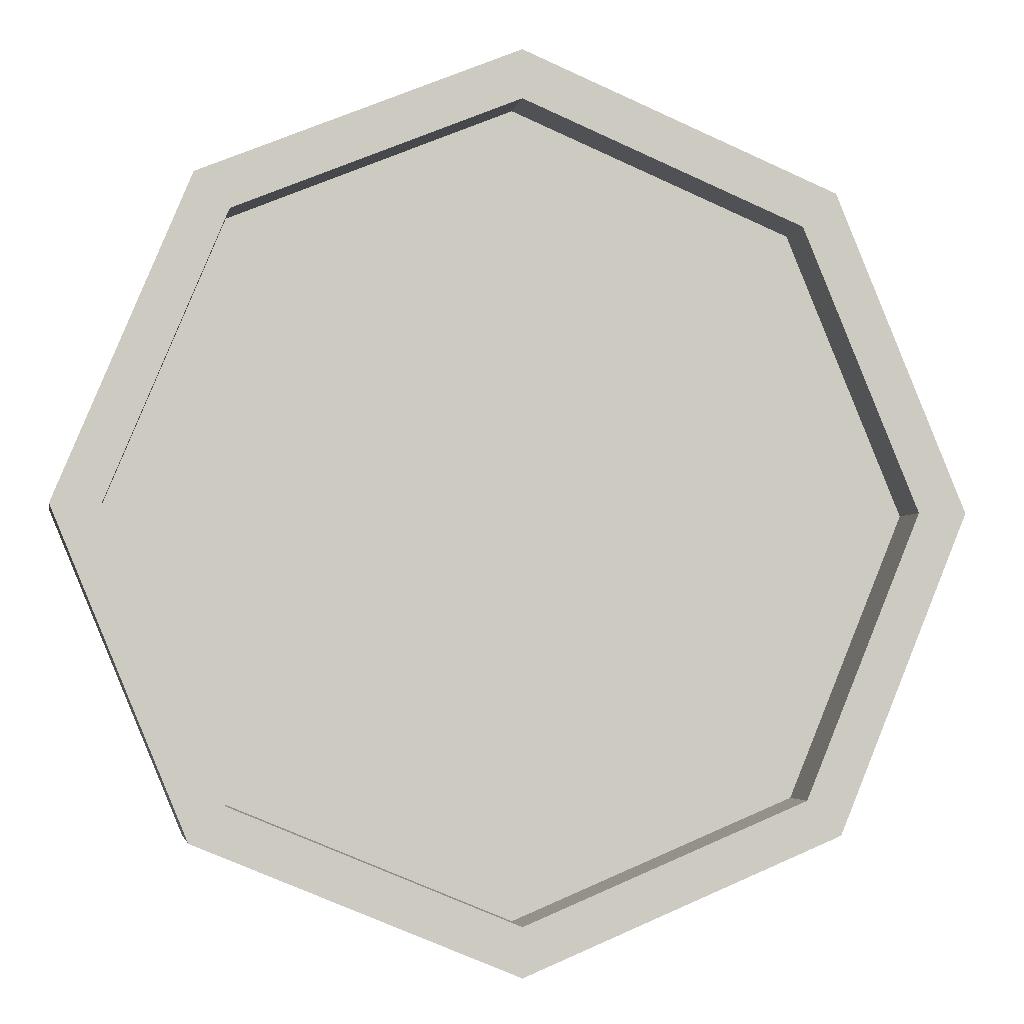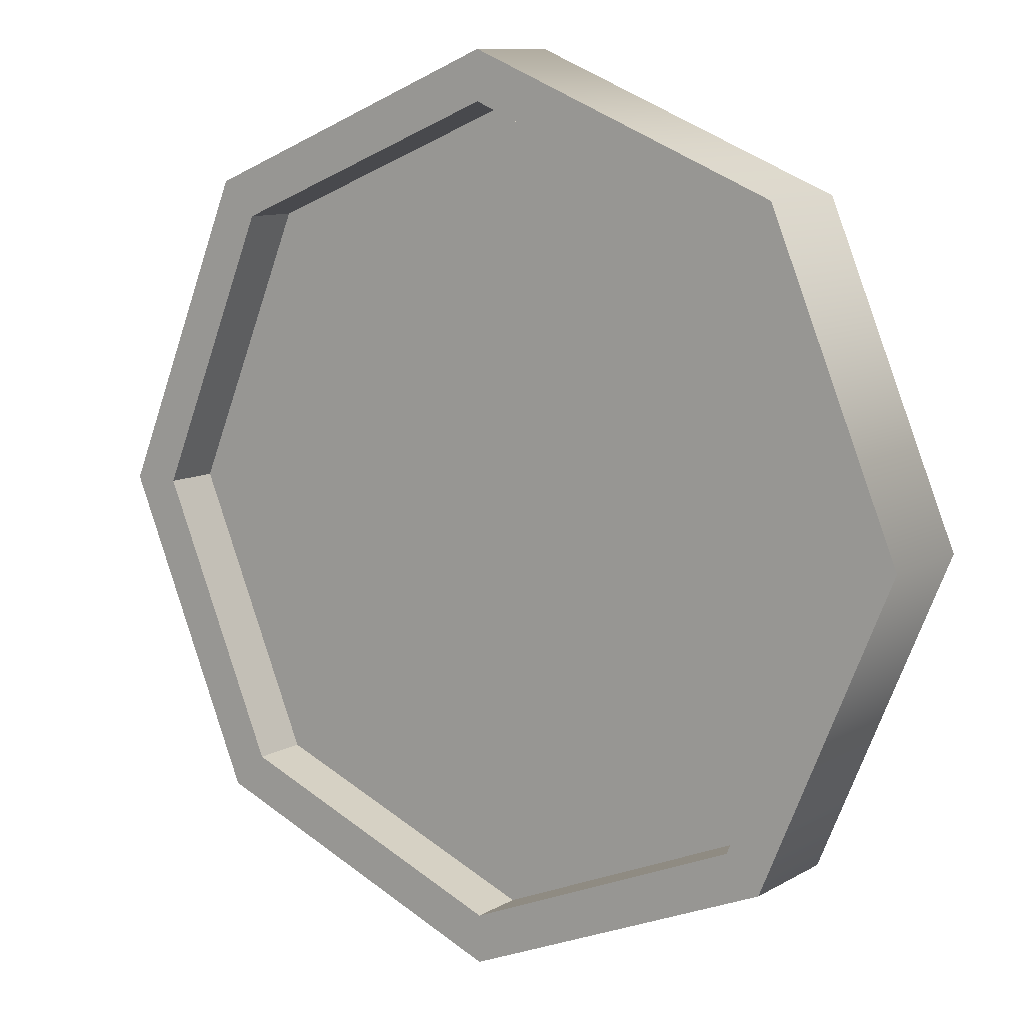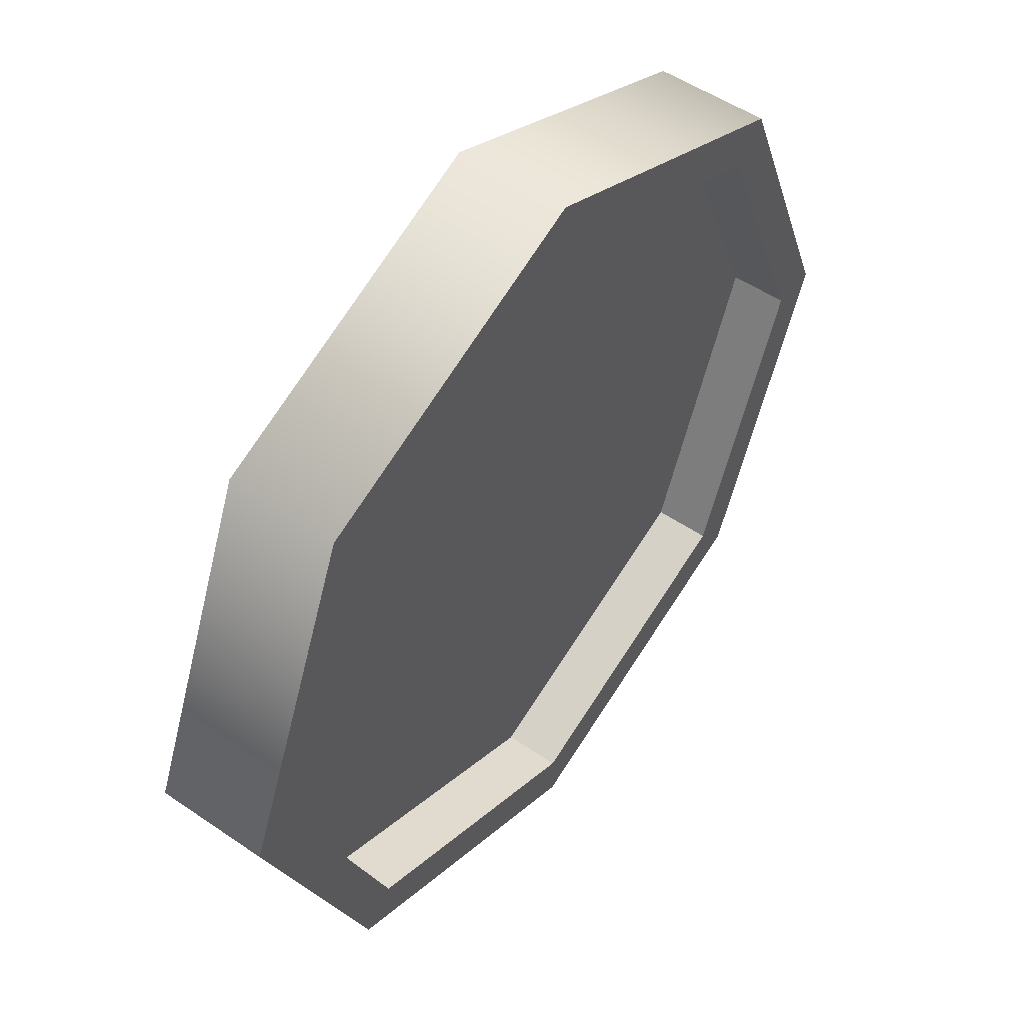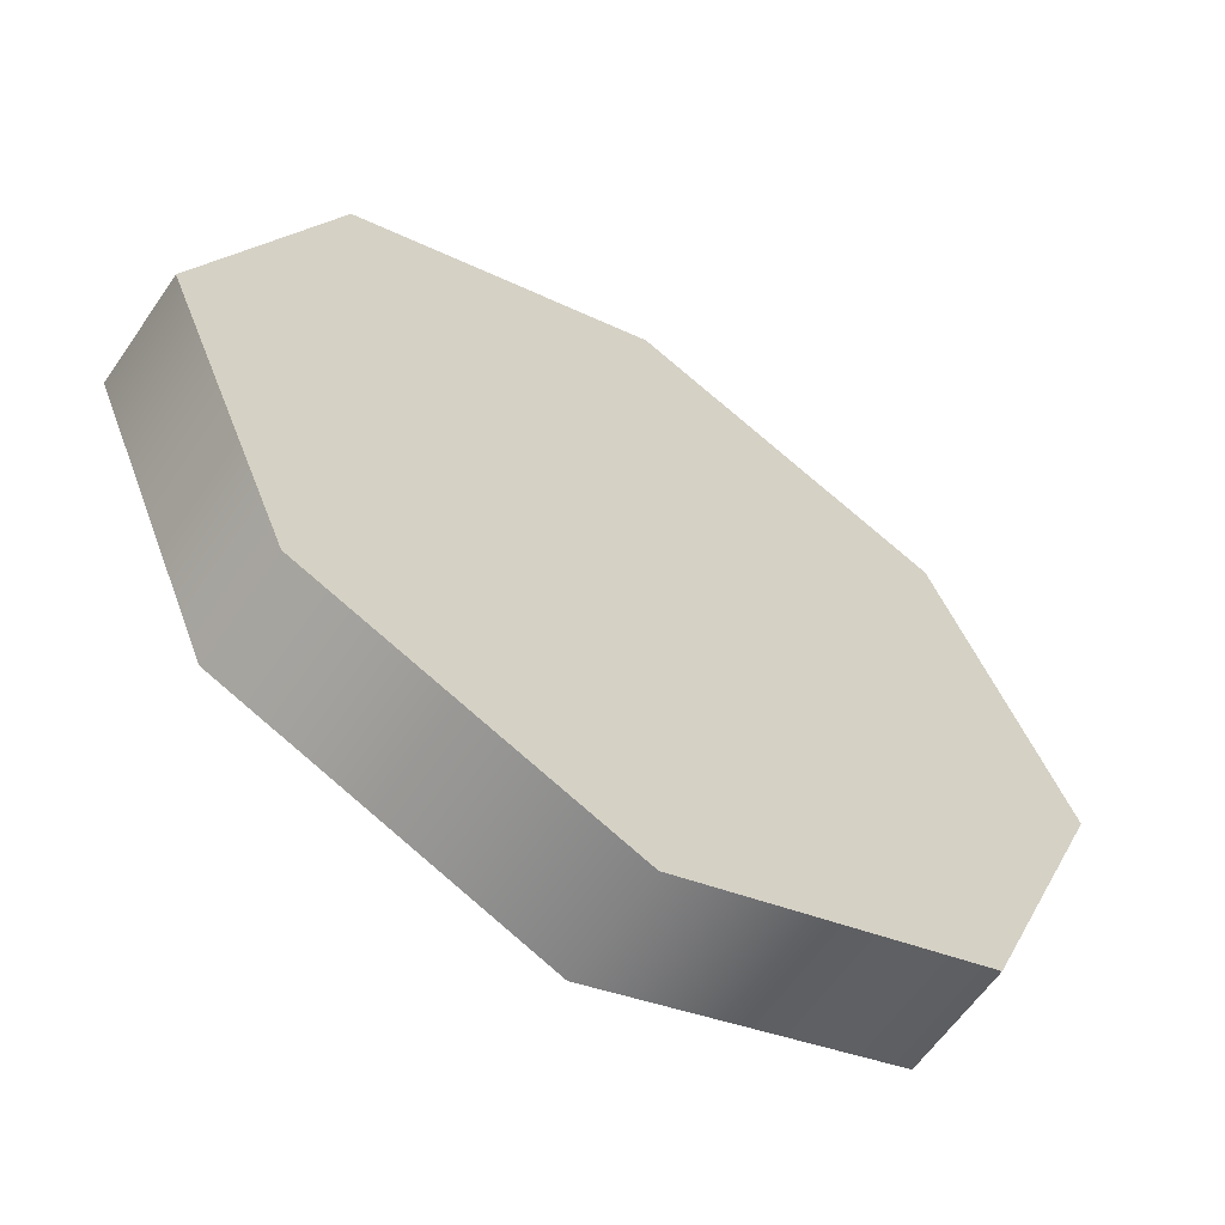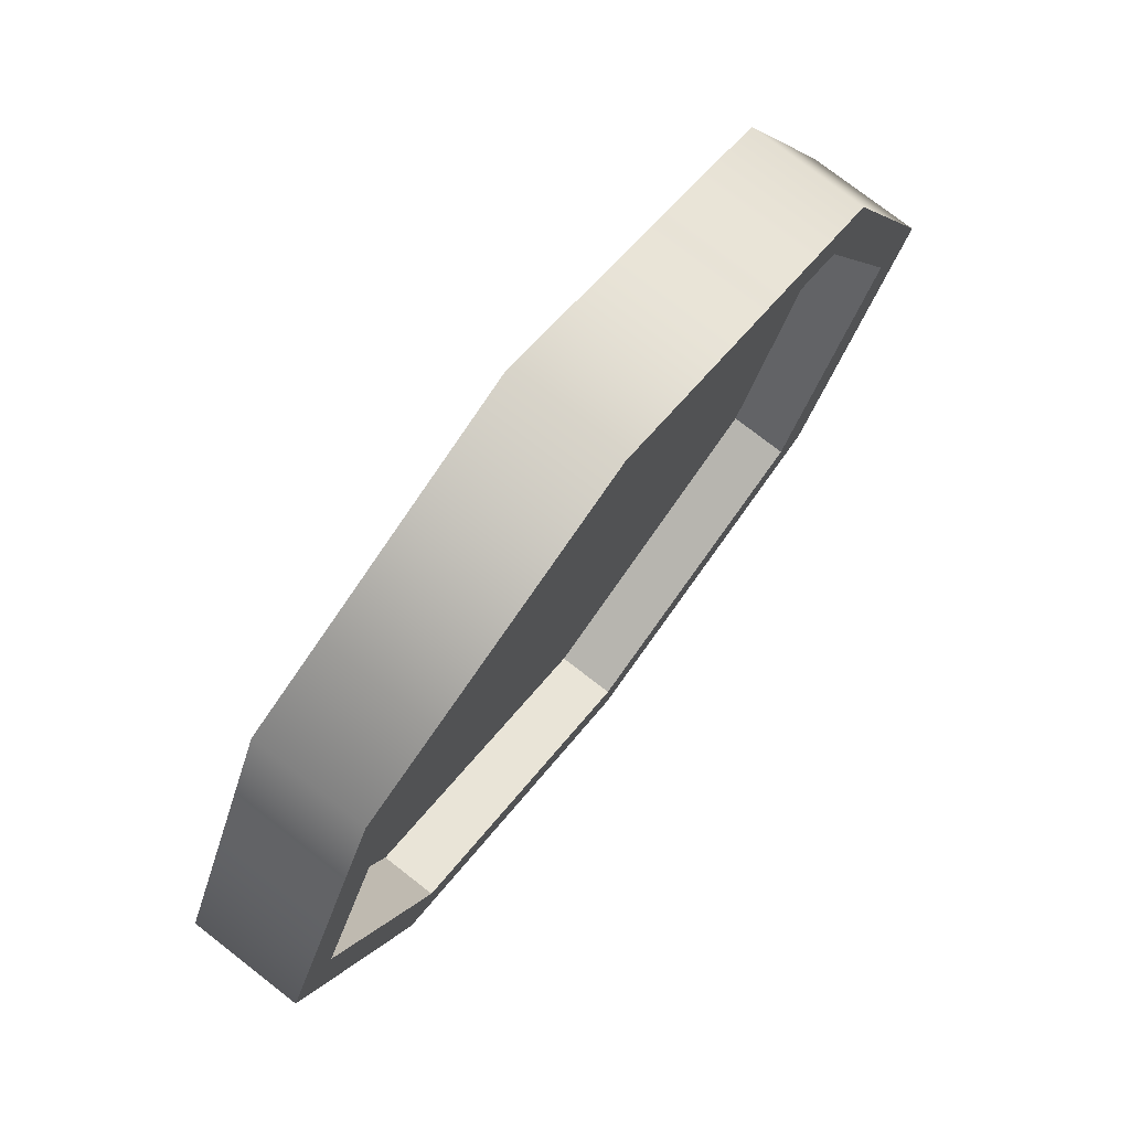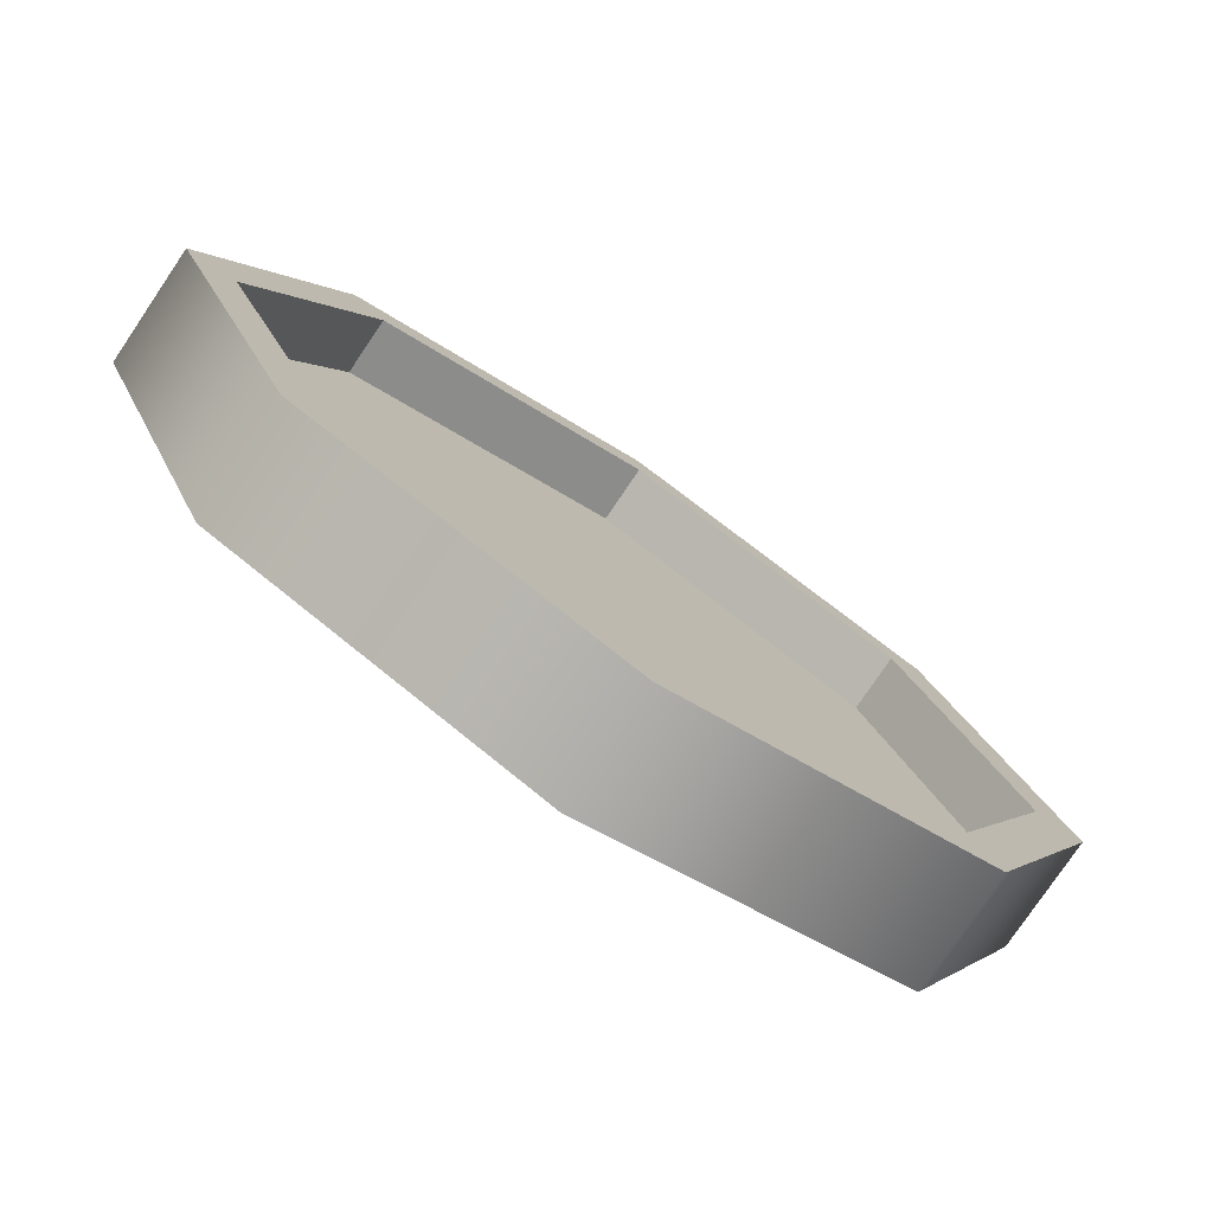
<metadata>
{"format":"obj","ext":"obj","renderer":"f3d","projection":"perspective","resolution":1024,"background":"white","views":[{"elev":-3.6,"azim":169.7,"up":"+Z"},{"elev":10.2,"azim":-144.6,"up":"+Z"},{"elev":51.2,"azim":126.8,"up":"+Z"},{"elev":-61.0,"azim":-34.4,"up":"+Z"},{"elev":75.9,"azim":127.9,"up":"+Z"},{"elev":-77.6,"azim":146.0,"up":"+Z"}]}
</metadata>
<code>
v  0.2 0 -0
v  0.1414 0 -0.1414
v  0.1414 0.05 -0.1414
v  0.2 0.05 -0
v  -0 0 -0.2
v  -0 0.05 -0.2
v  -0.1414 0 -0.1414
v  -0.1414 0.05 -0.1414
v  -0.2 0 0
v  -0.2 0.05 0
v  -0.1414 0 0.1414
v  -0.1414 0.05 0.1414
v  0 0 0.2
v  0 0.05 0.2
v  0.1414 0 0.1414
v  0.1414 0.05 0.1414
v  0.1261 0.0244 -0.1261
v  -0 0.0244 -0.1784
v  -0.1261 0.0244 -0.1261
v  -0.1784 0.0244 0
v  -0.1261 0.0244 0.1261
v  0 0.0244 0.1784
v  0.1261 0.0244 0.1261
v  0.1784 0.0244 -0
v  0.1261 0.05 -0.1261
v  0.1784 0.05 -0
v  -0 0.05 -0.1784
v  -0.1261 0.05 -0.1261
v  -0.1784 0.05 0
v  -0.1261 0.05 0.1261
v  0 0.05 0.1784
v  0.1261 0.05 0.1261
g Cylinder001
f 1 2 3
f 3 4 1
f 2 5 6
f 6 3 2
f 5 7 8
f 8 6 5
f 7 9 10
f 10 8 7
f 9 11 12
f 12 10 9
f 11 13 14
f 14 12 11
f 13 15 16
f 16 14 13
f 15 1 4
f 4 16 15
f 13 11 9
f 9 7 5
f 5 2 1
f 9 5 1
f 13 9 1
f 15 13 1
f 17 18 19
f 19 20 21
f 21 22 23
f 19 21 23
f 17 19 23
f 24 17 23
f 4 3 25
f 25 26 4
f 3 6 27
f 27 25 3
f 6 8 28
f 28 27 6
f 8 10 29
f 29 28 8
f 10 12 30
f 30 29 10
f 12 14 31
f 31 30 12
f 14 16 32
f 32 31 14
f 16 4 26
f 26 32 16
f 26 25 17
f 17 24 26
f 25 27 18
f 18 17 25
f 27 28 19
f 19 18 27
f 28 29 20
f 20 19 28
f 29 30 21
f 21 20 29
f 30 31 22
f 22 21 30
f 31 32 23
f 23 22 31
f 32 26 24
f 24 23 32

</code>
